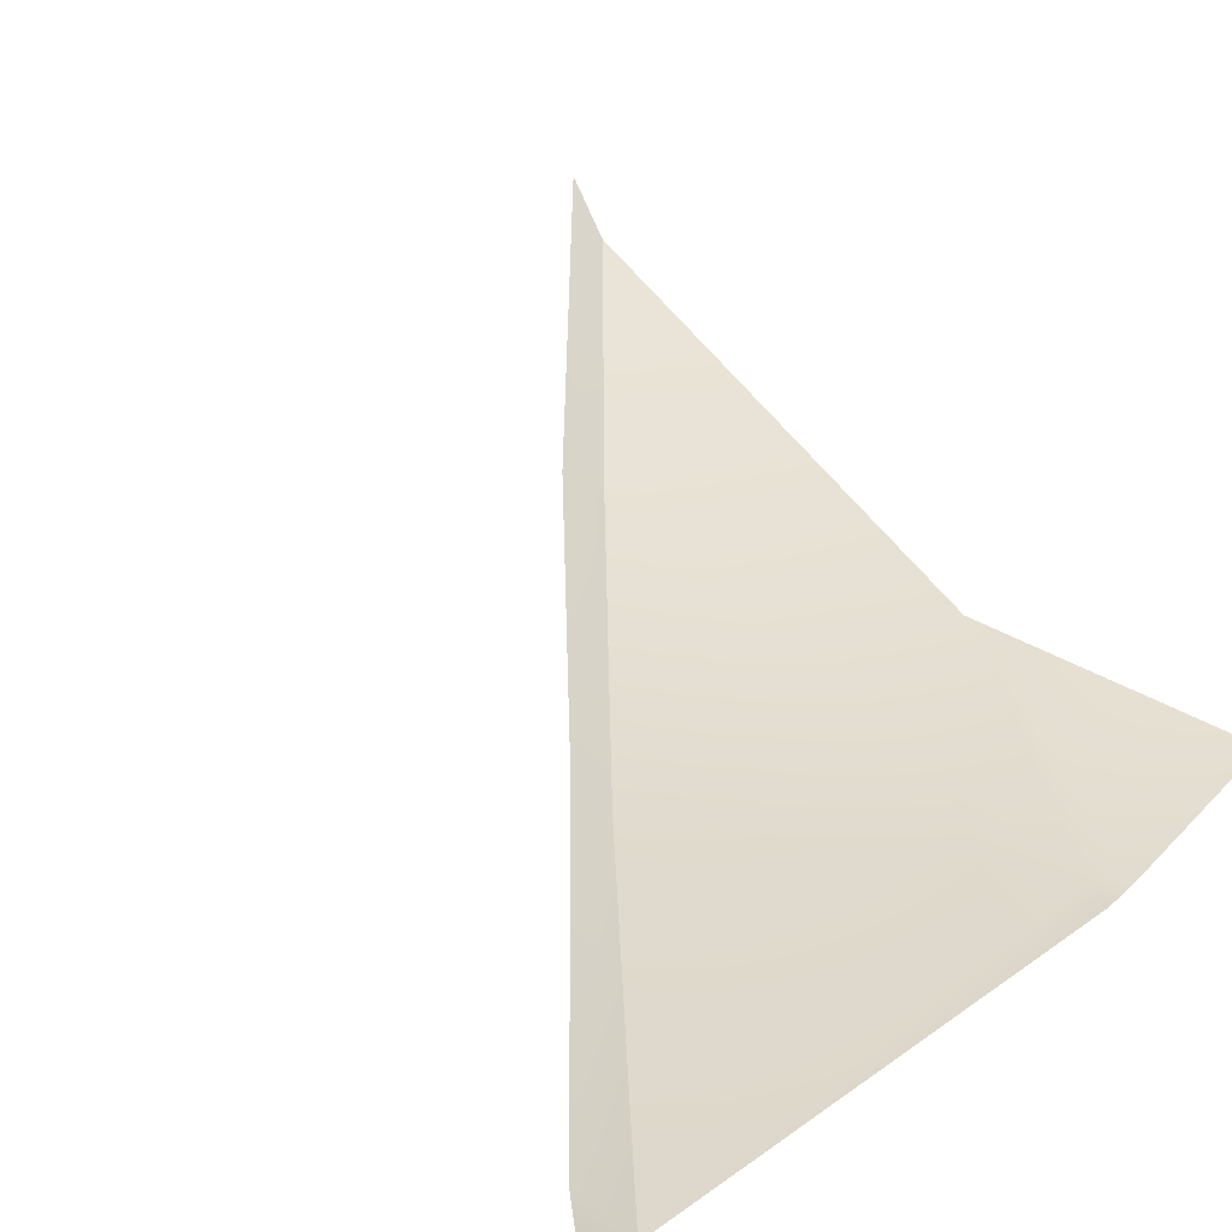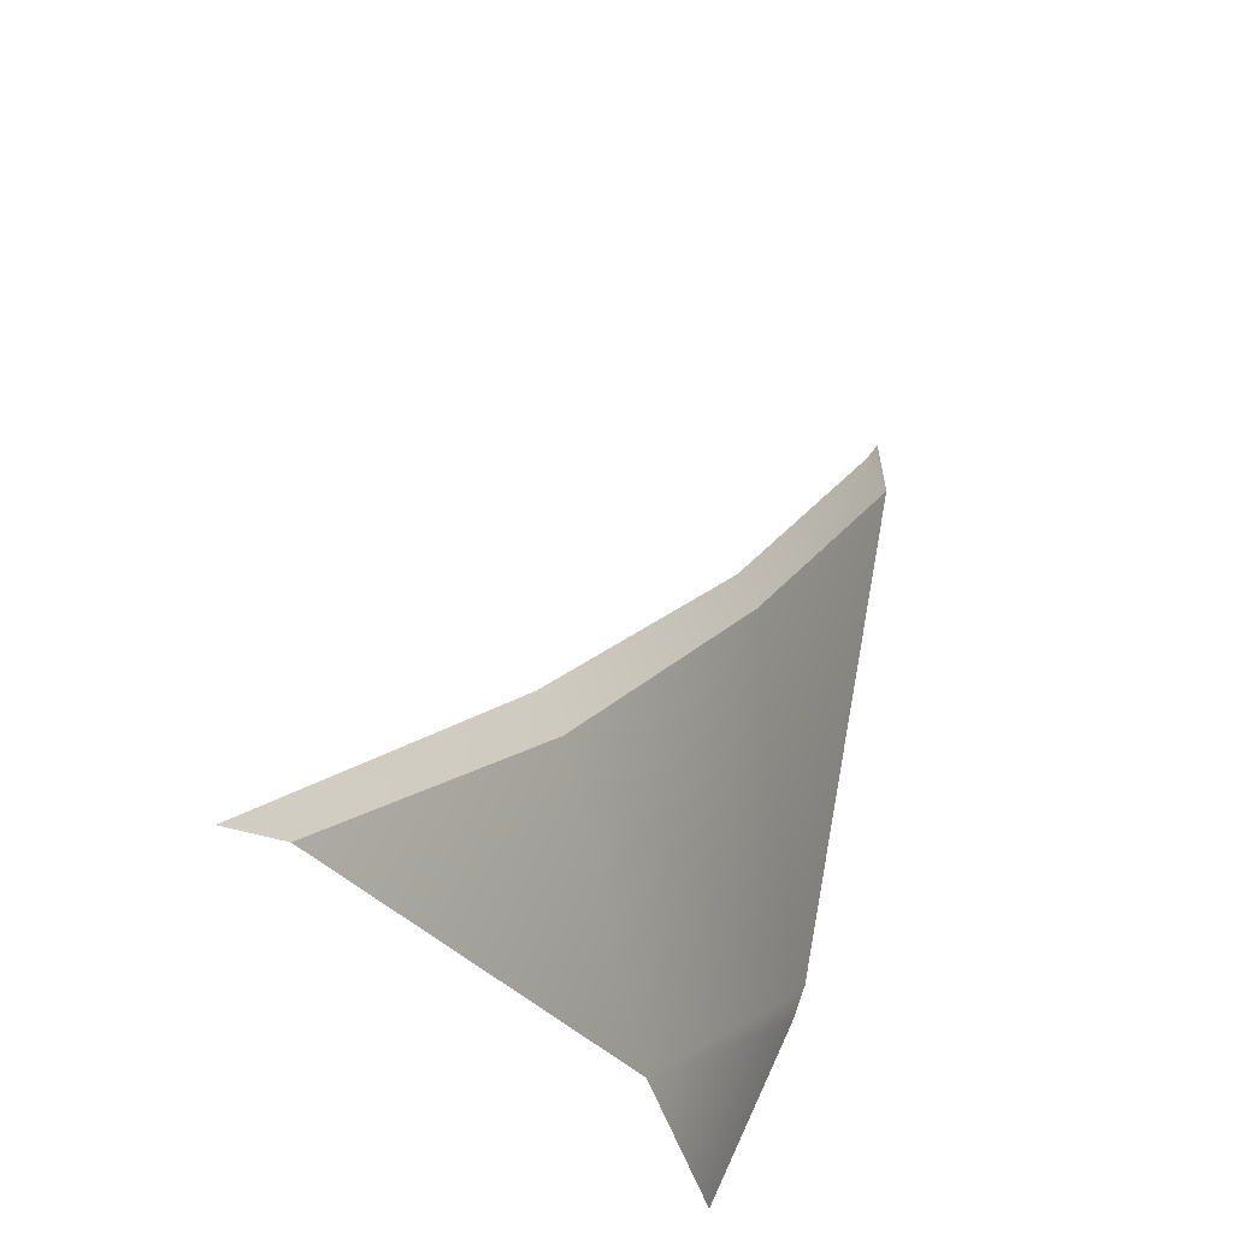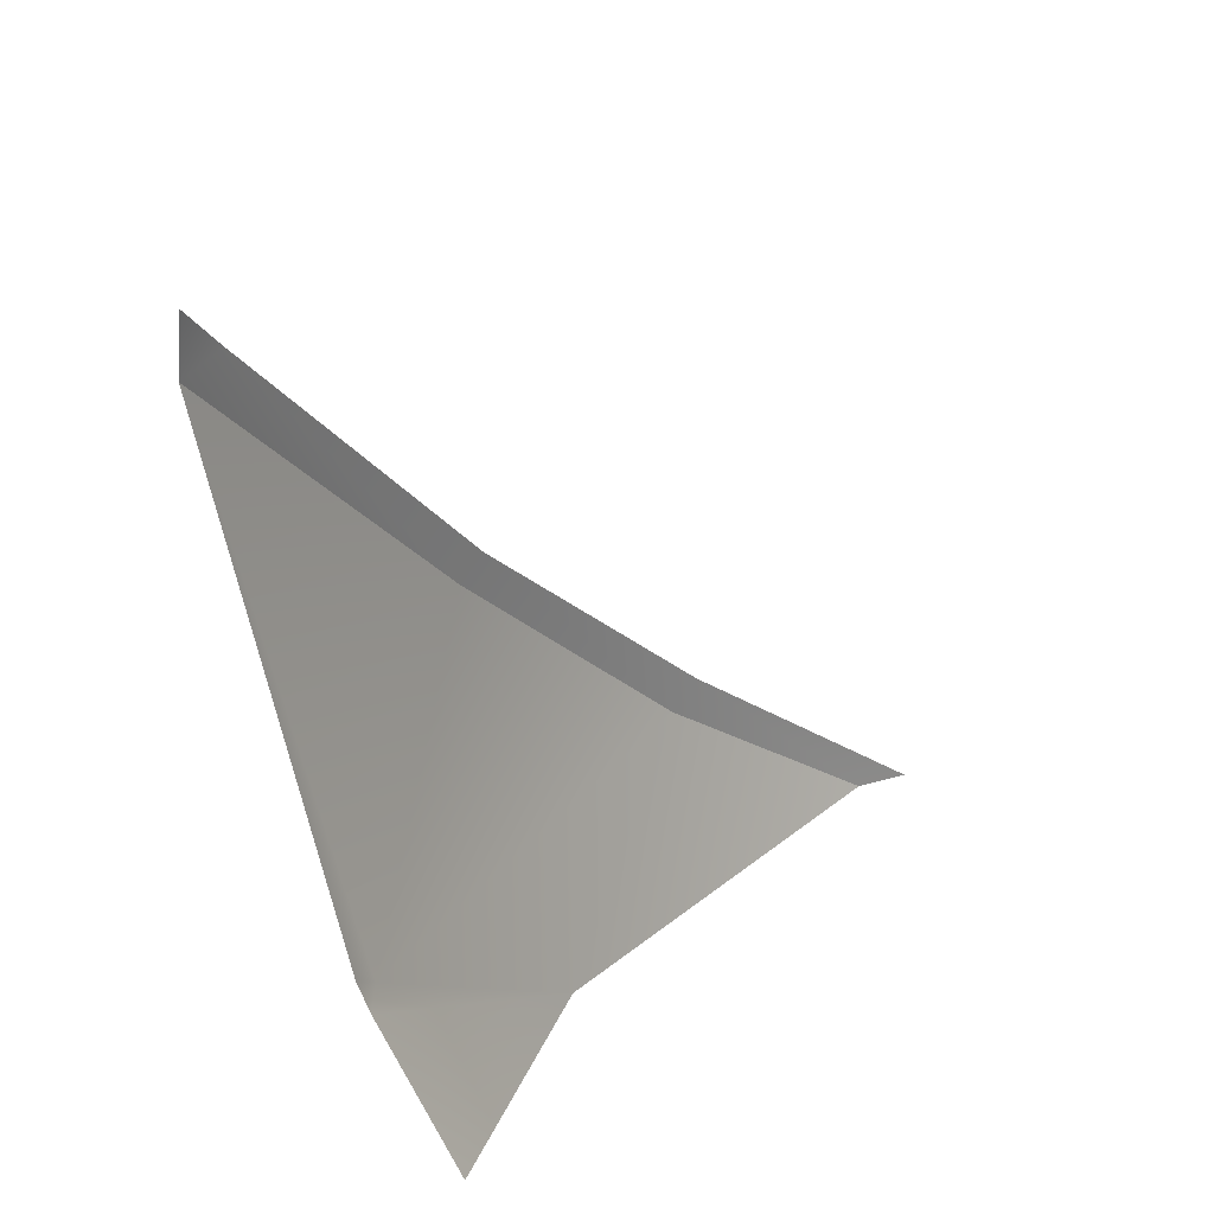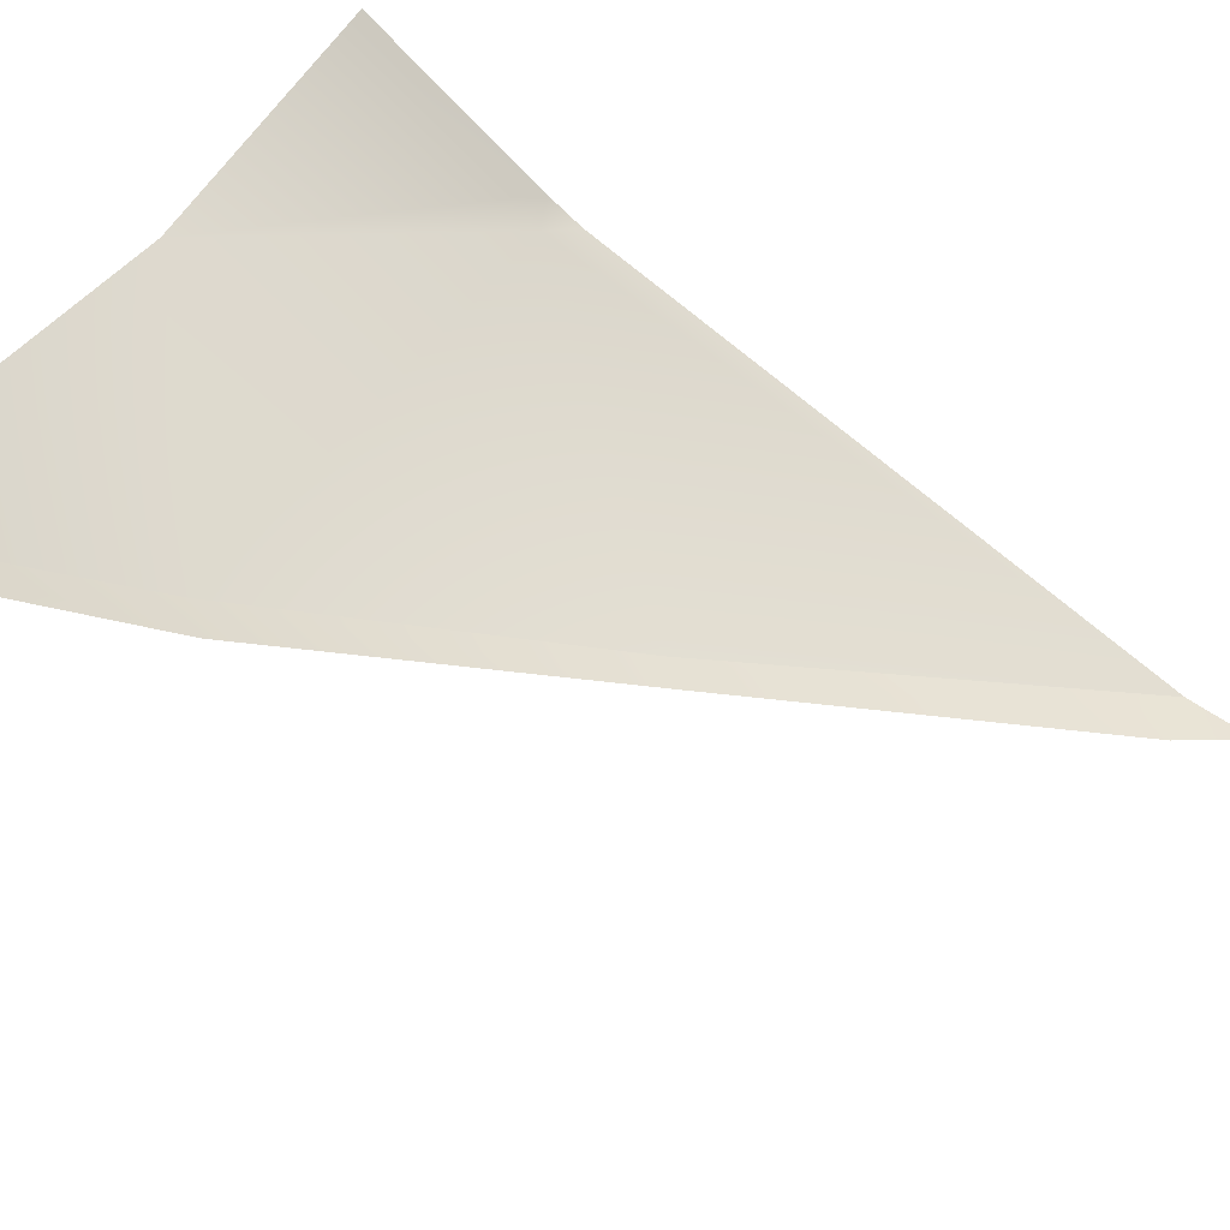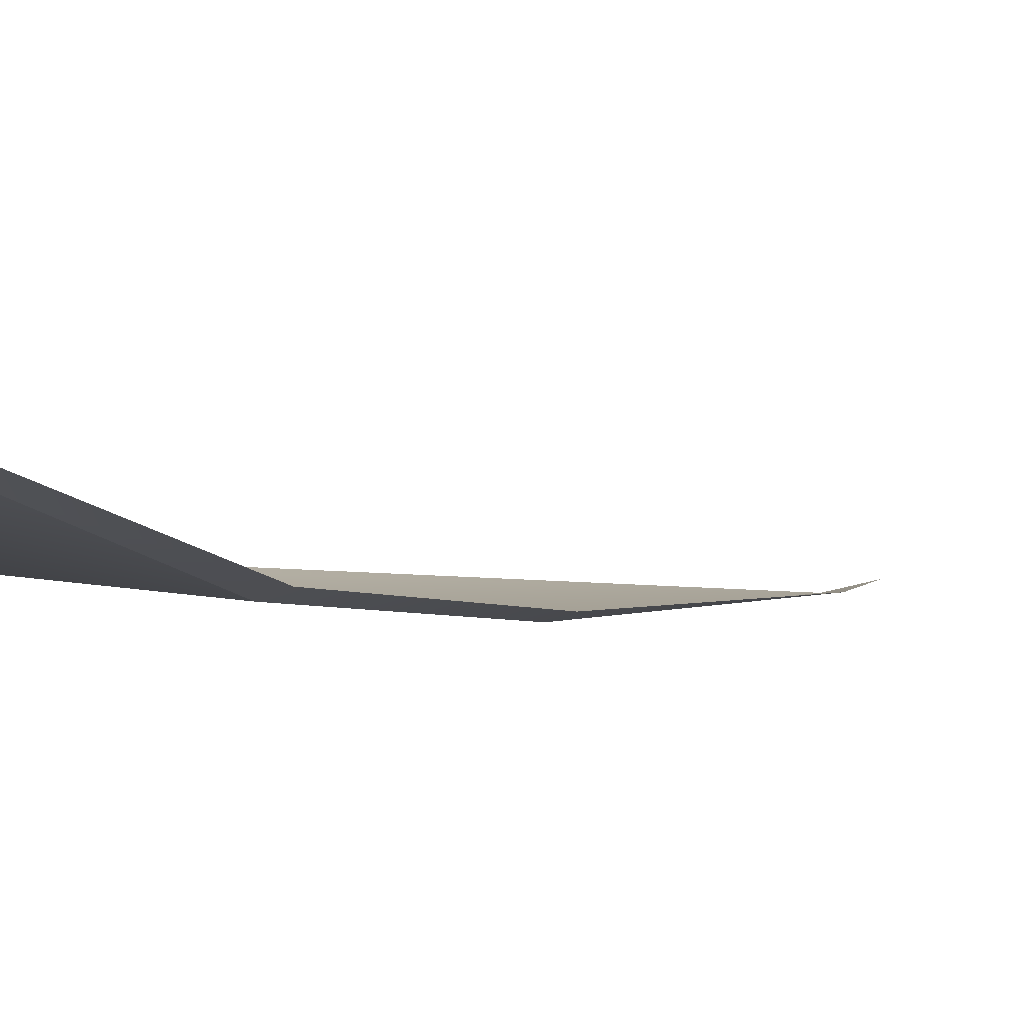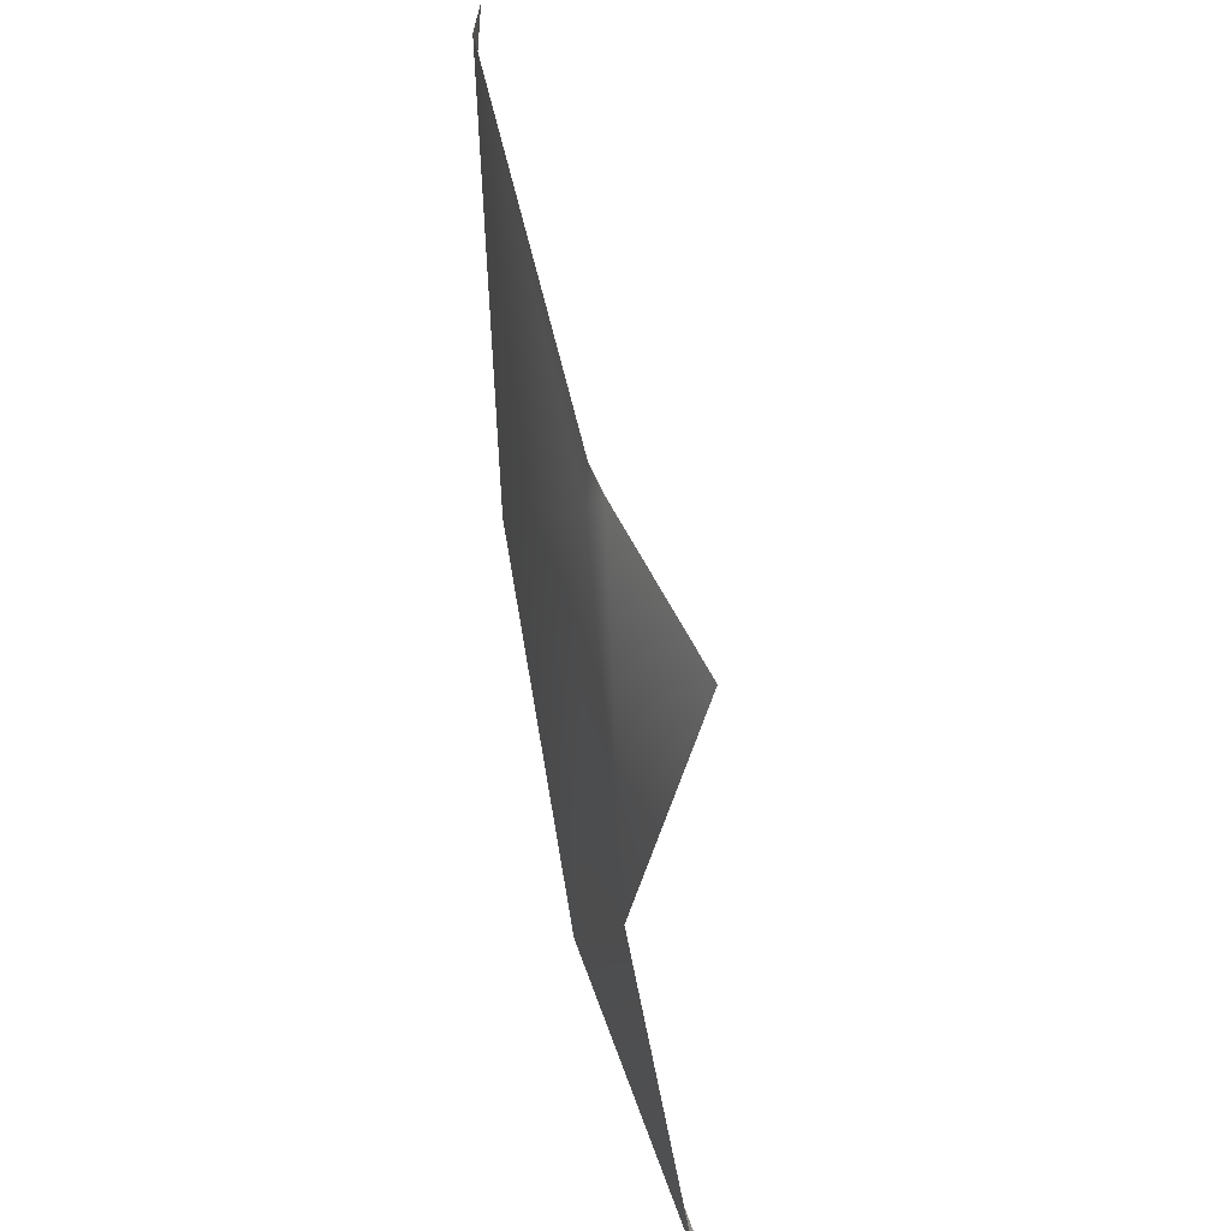
<metadata>
{"format":"obj","ext":"obj","renderer":"f3d","projection":"perspective","resolution":1024,"background":"white","views":[{"elev":5.5,"azim":31.4,"up":"+Y"},{"elev":-36.7,"azim":-96.4,"up":"+Z"},{"elev":35.3,"azim":92.1,"up":"+Z"},{"elev":78.3,"azim":-57.0,"up":"+Y"},{"elev":34.2,"azim":-103.9,"up":"+Y"},{"elev":-47.8,"azim":56.4,"up":"+Z"}]}
</metadata>
<code>
g SB-PineapplePanelBottom_1
v -1.225 -2.166 0.003407
v -1.553 -1.873 0.004986
v -1.439 -2.075 0.1881
v -1.032 -2.329 0.1942
v -1.267 -2.265 0.4575
v -1.045 -2.448 0.793
v -1.009 -2.342 0.217
v -1.005 -2.33 0.1817
v -0.9799 -2.252 0.003036
v -1.459 -2.051 0.215
v -1.553 -1.873 0.004986
v -1.588 -1.822 -0.005899
v -1.439 -2.075 0.1881
v -1.285 -2.245 0.481
v -1.267 -2.265 0.4575
v -1.086 -2.419 0.7999
v -1.045 -2.448 0.793
v -1.045 -2.442 0.8556
g SB-PineapplePanelBottom_1_0
f 3 2 1
f 1 4 3
f 4 5 3
f 6 5 4
f 7 6 4
f 7 4 8
f 4 1 8
f 1 9 8
f 12 11 10
f 11 13 10
f 10 13 14
f 13 15 14
f 14 15 16
f 15 17 16
f 18 16 17

</code>
